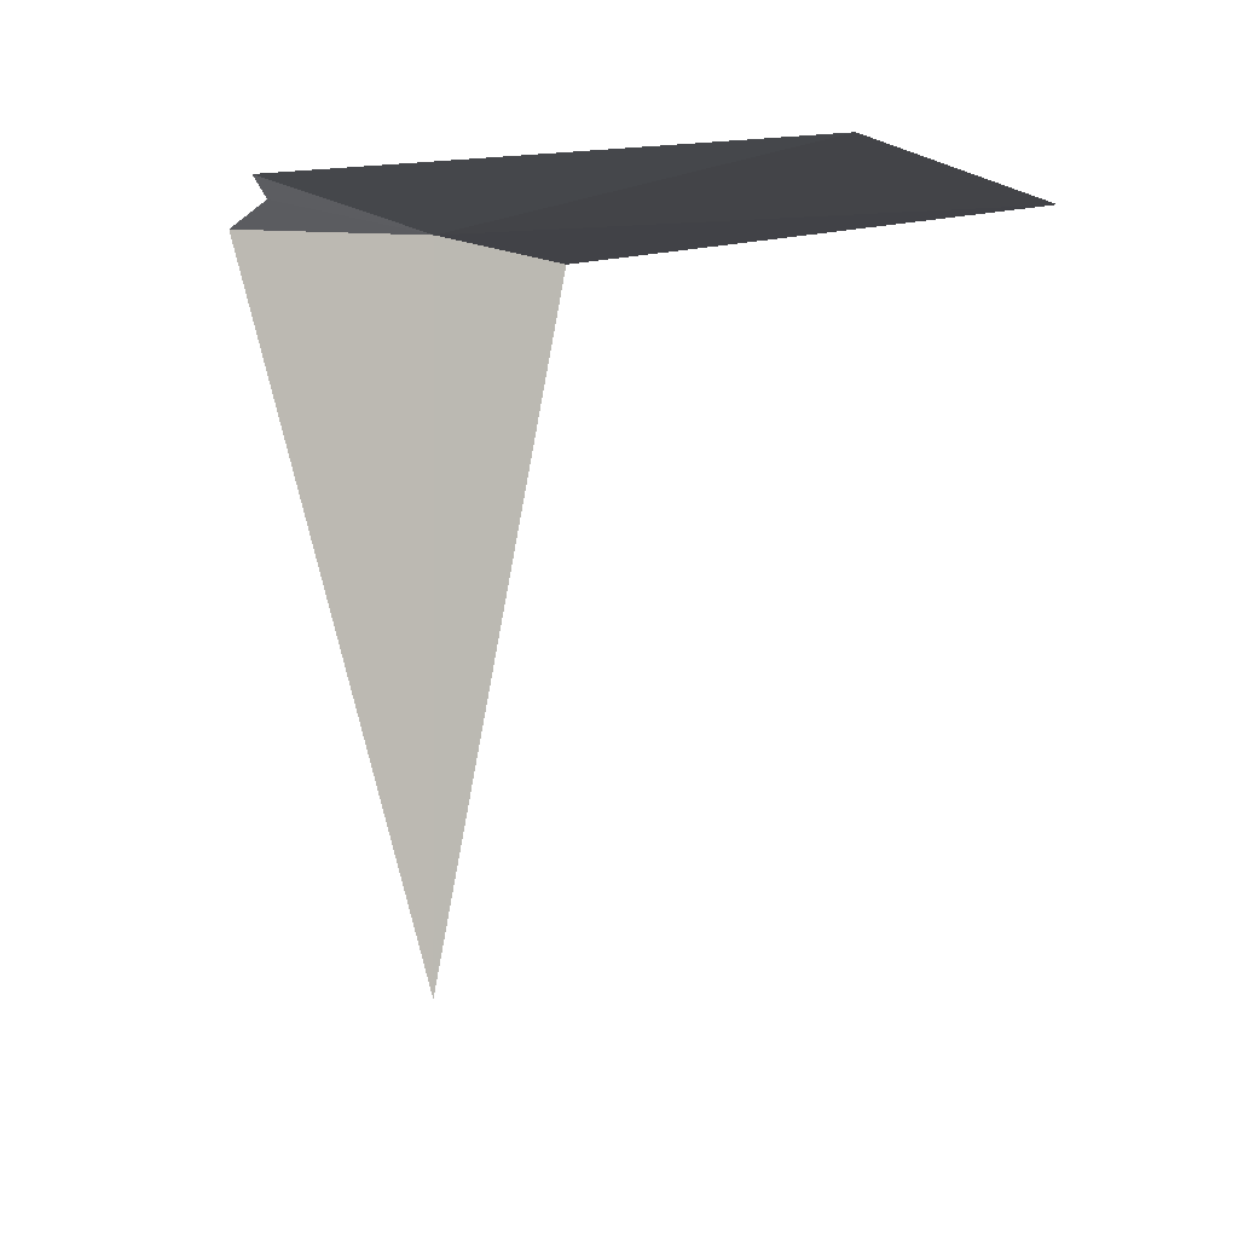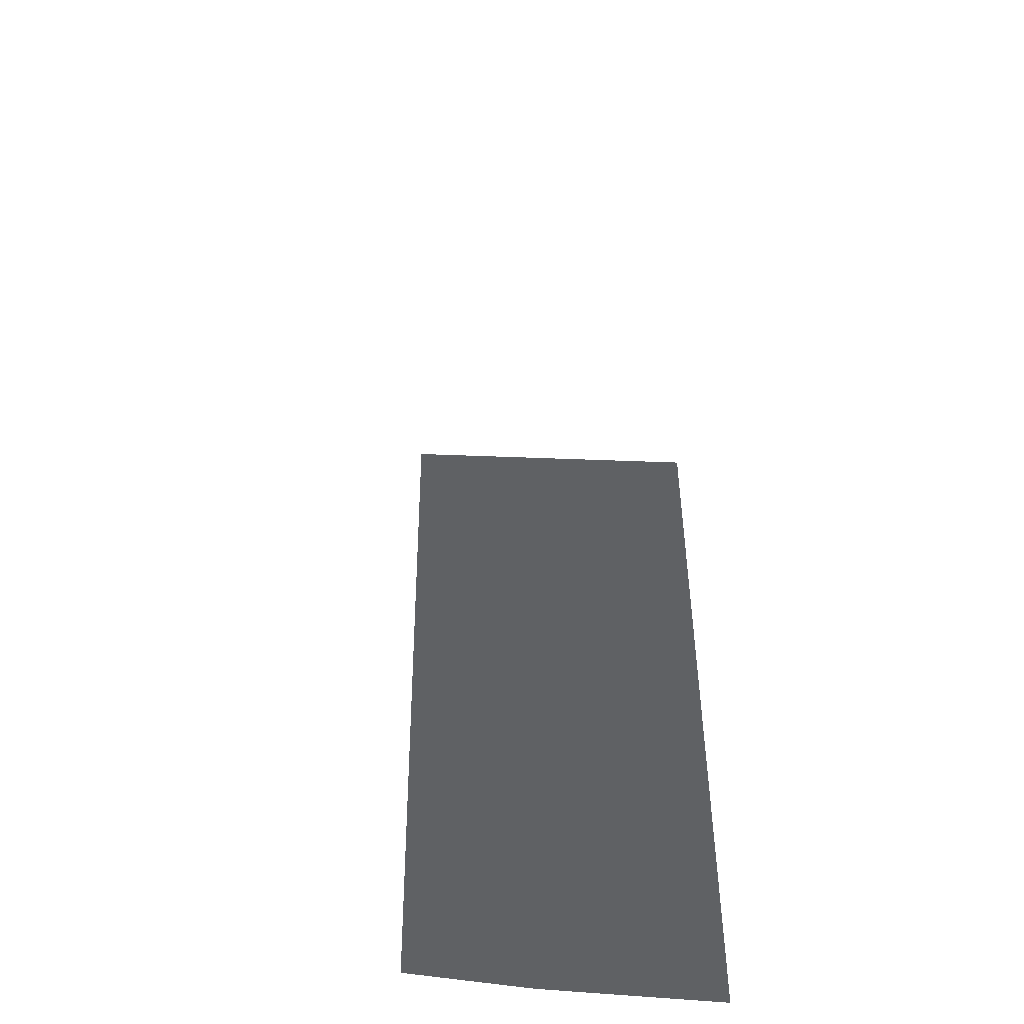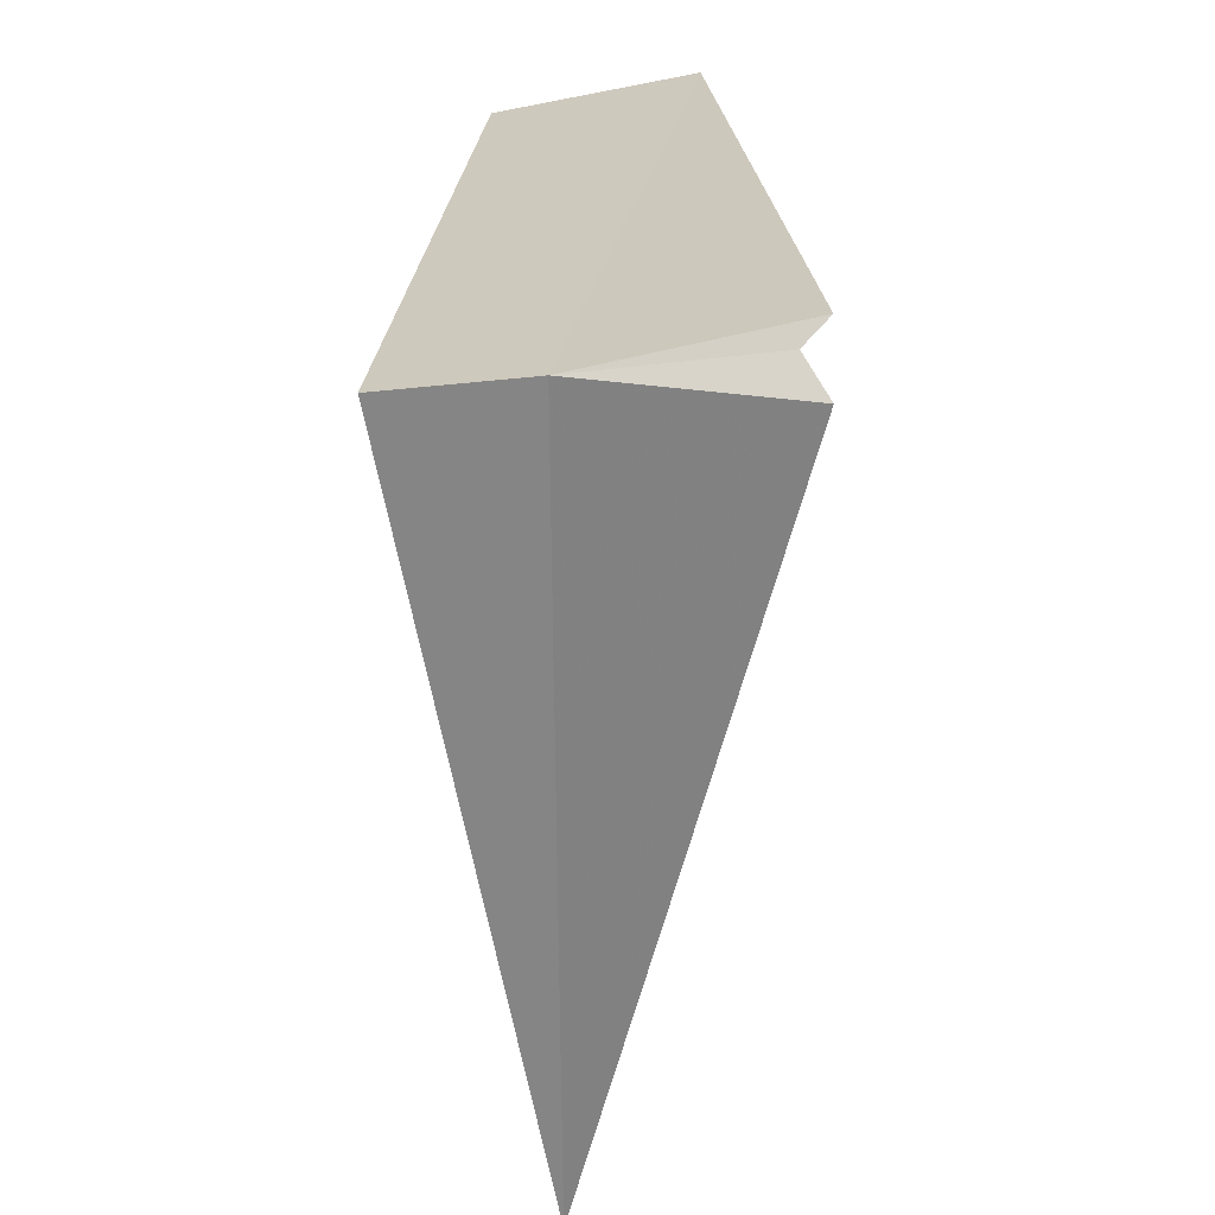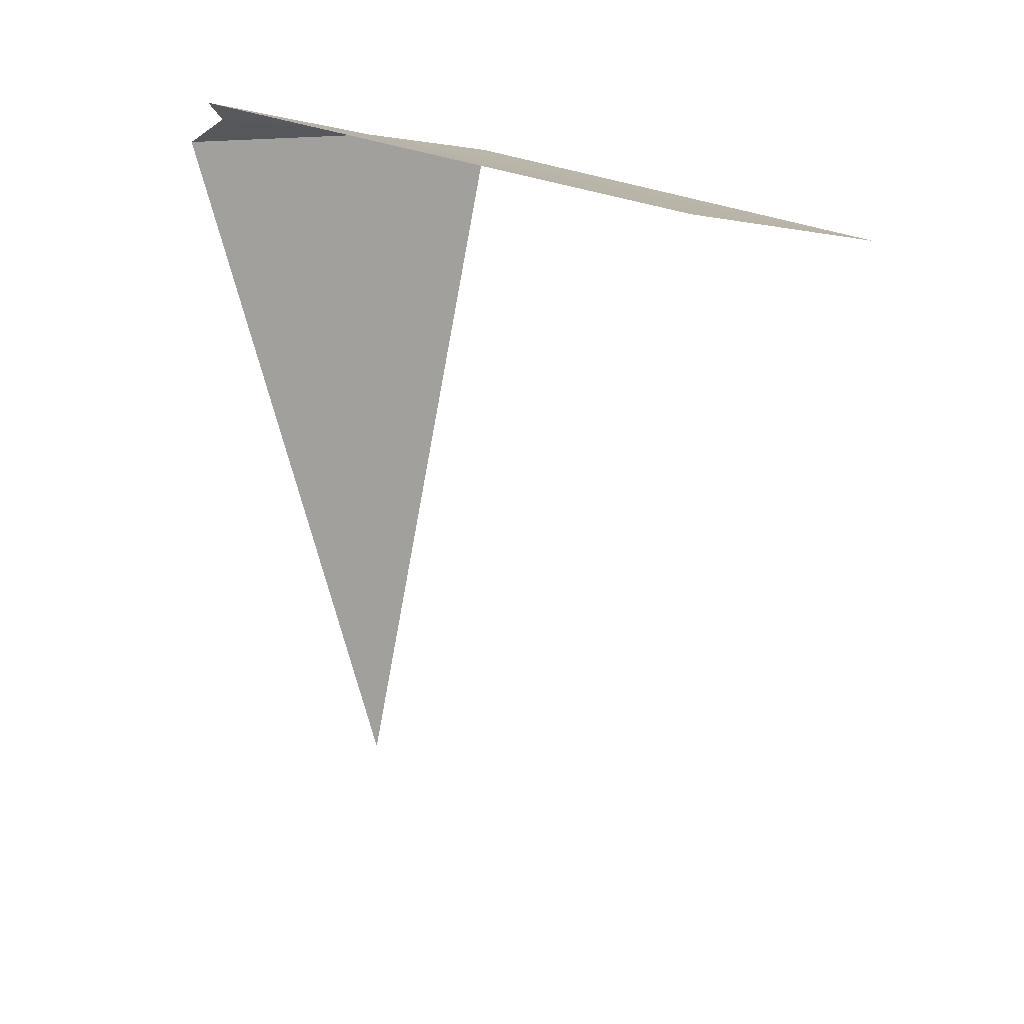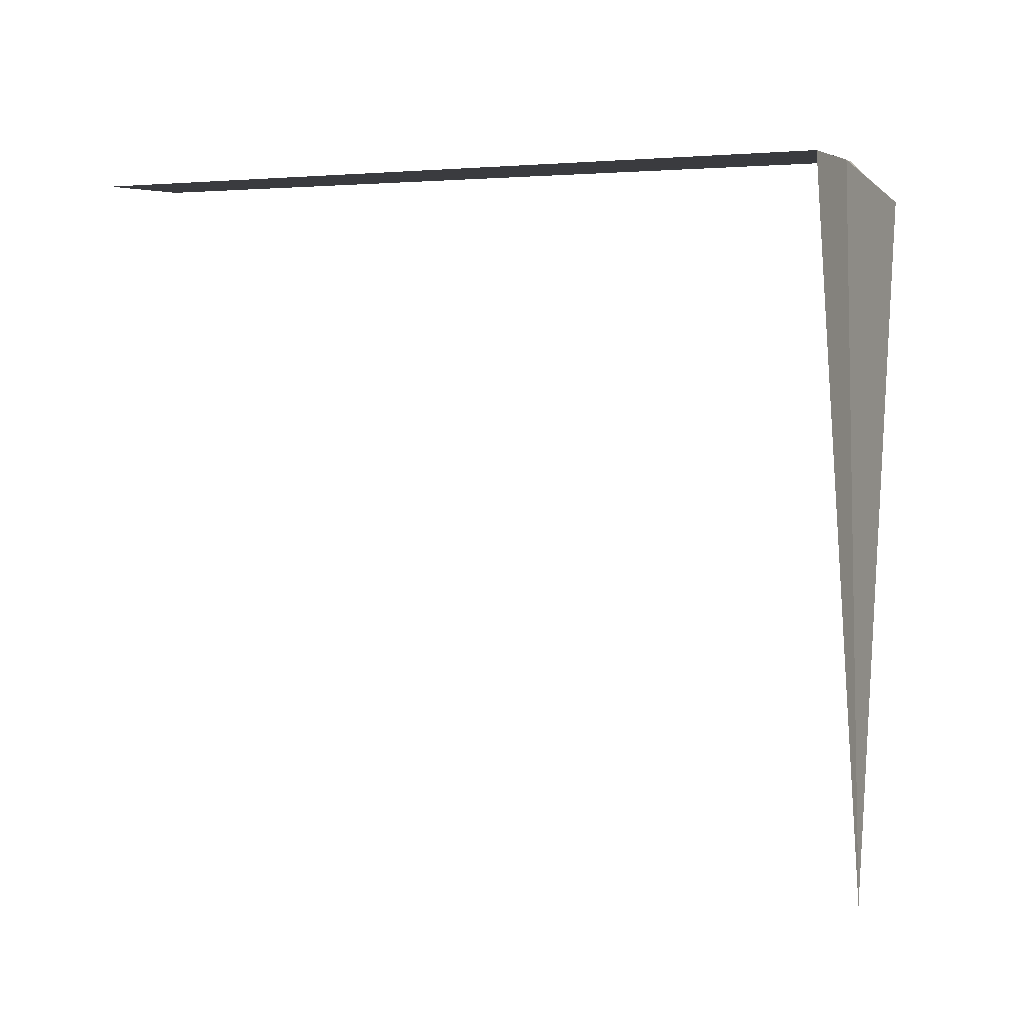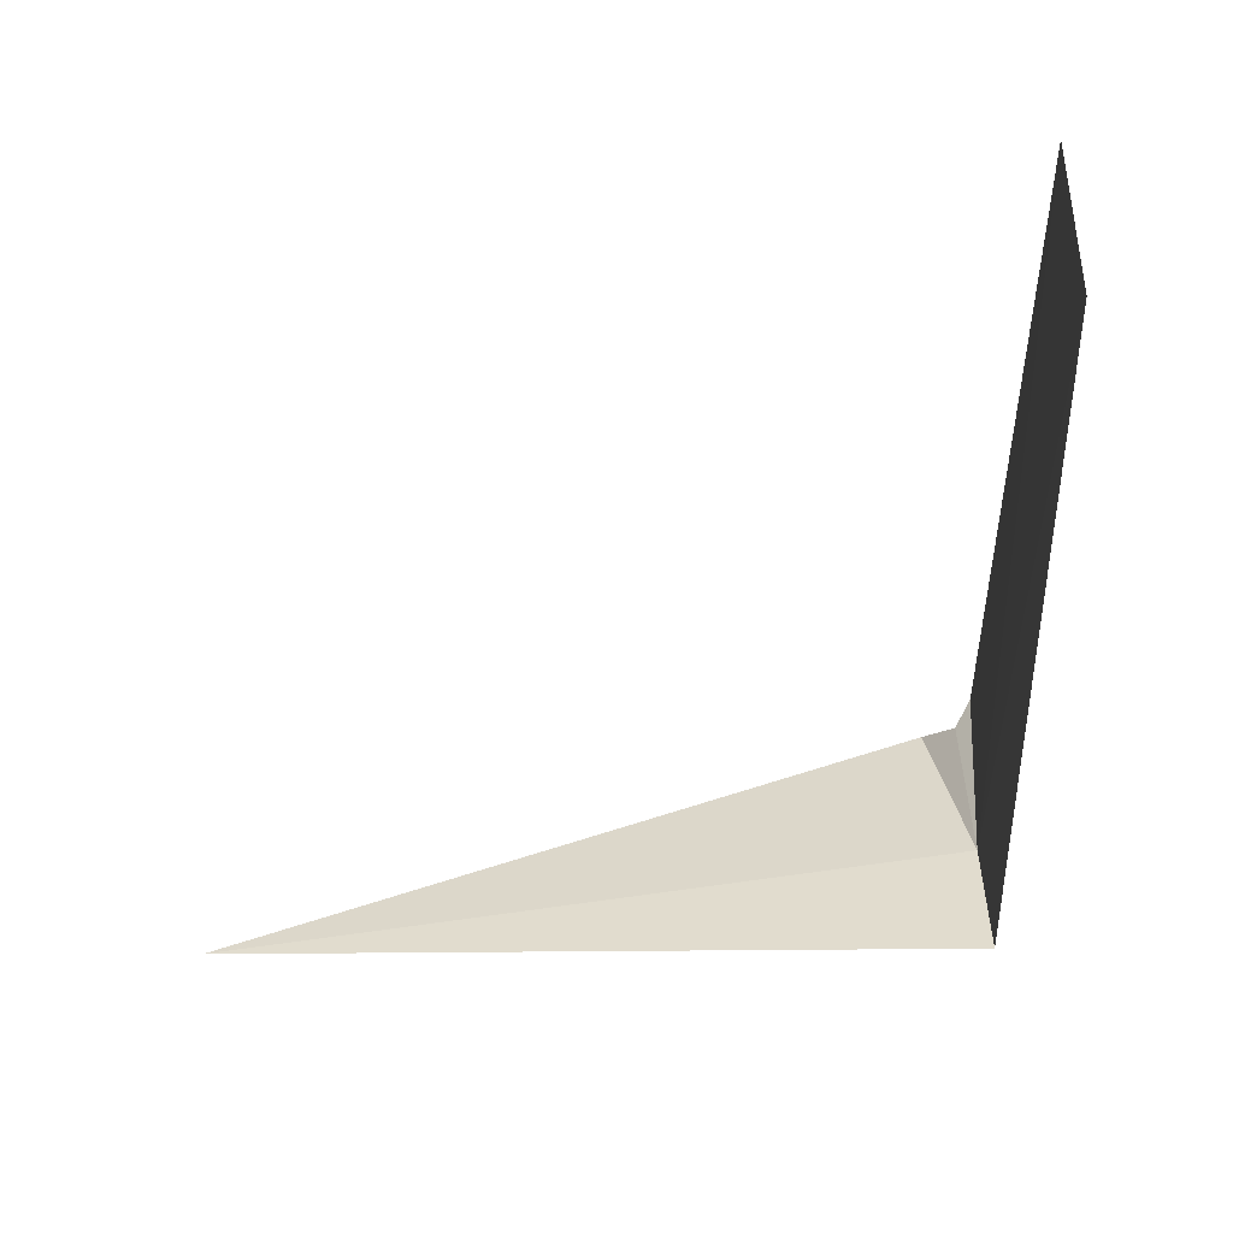
<metadata>
{"format":"obj","ext":"obj","renderer":"f3d","projection":"perspective","resolution":1024,"background":"white","views":[{"elev":4.1,"azim":-35.3,"up":"+Y"},{"elev":43.8,"azim":171.2,"up":"+Z"},{"elev":26.0,"azim":-178.1,"up":"+Y"},{"elev":17.2,"azim":-32.2,"up":"+Y"},{"elev":-5.3,"azim":100.4,"up":"+Y"},{"elev":44.6,"azim":79.9,"up":"+Z"}]}
</metadata>
<code>
v -3 -14.7 33.45
v -4.064 -14.44 33.45
v -3.94 -14.55 33.37
v -4.064 -14.7 33.19
v -2.257 -14.83 33.58
v -2.483 -14.79 37.5
v -3.569 -14.57 37.5
v -3.028 -18.75 33.44
f 1 3 2
f 1 4 3
f 1 6 5
f 1 7 6
f 1 2 7
f 1 5 8
f 1 8 4

</code>
